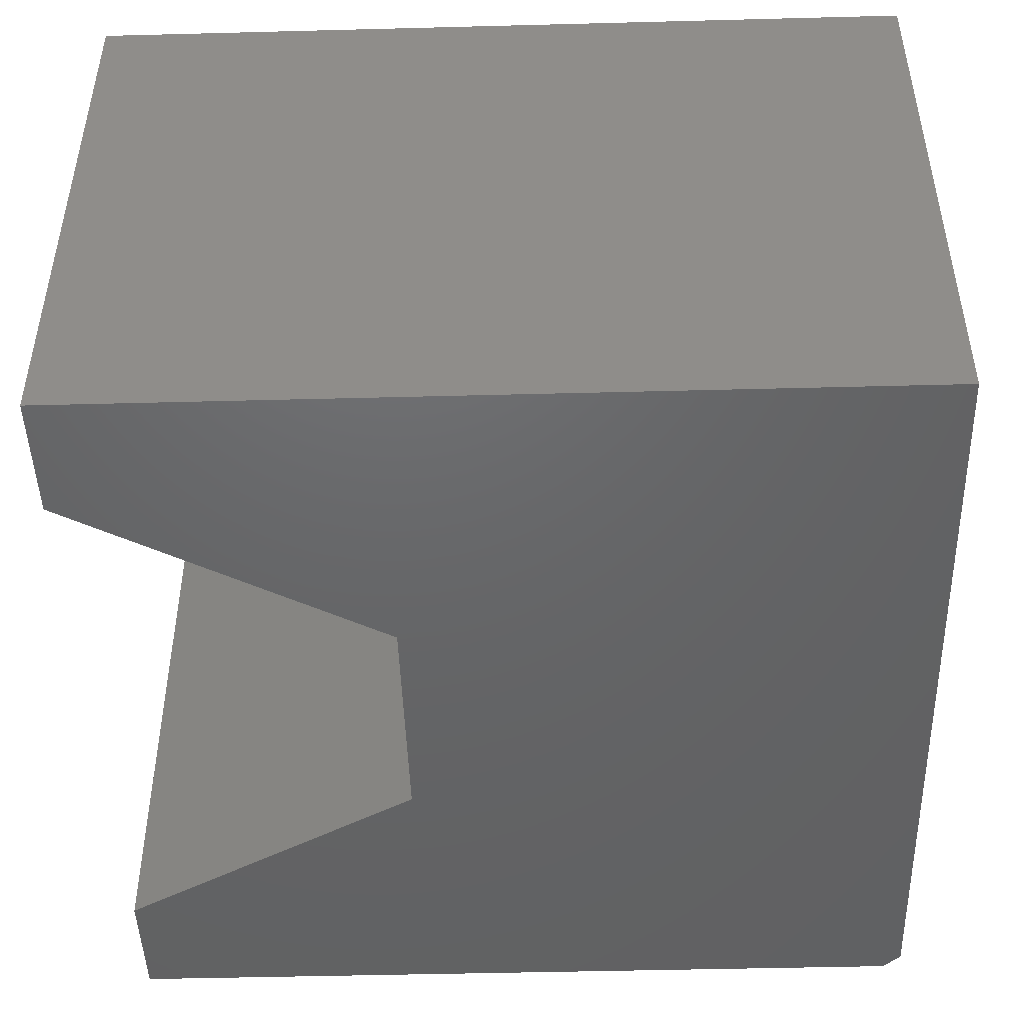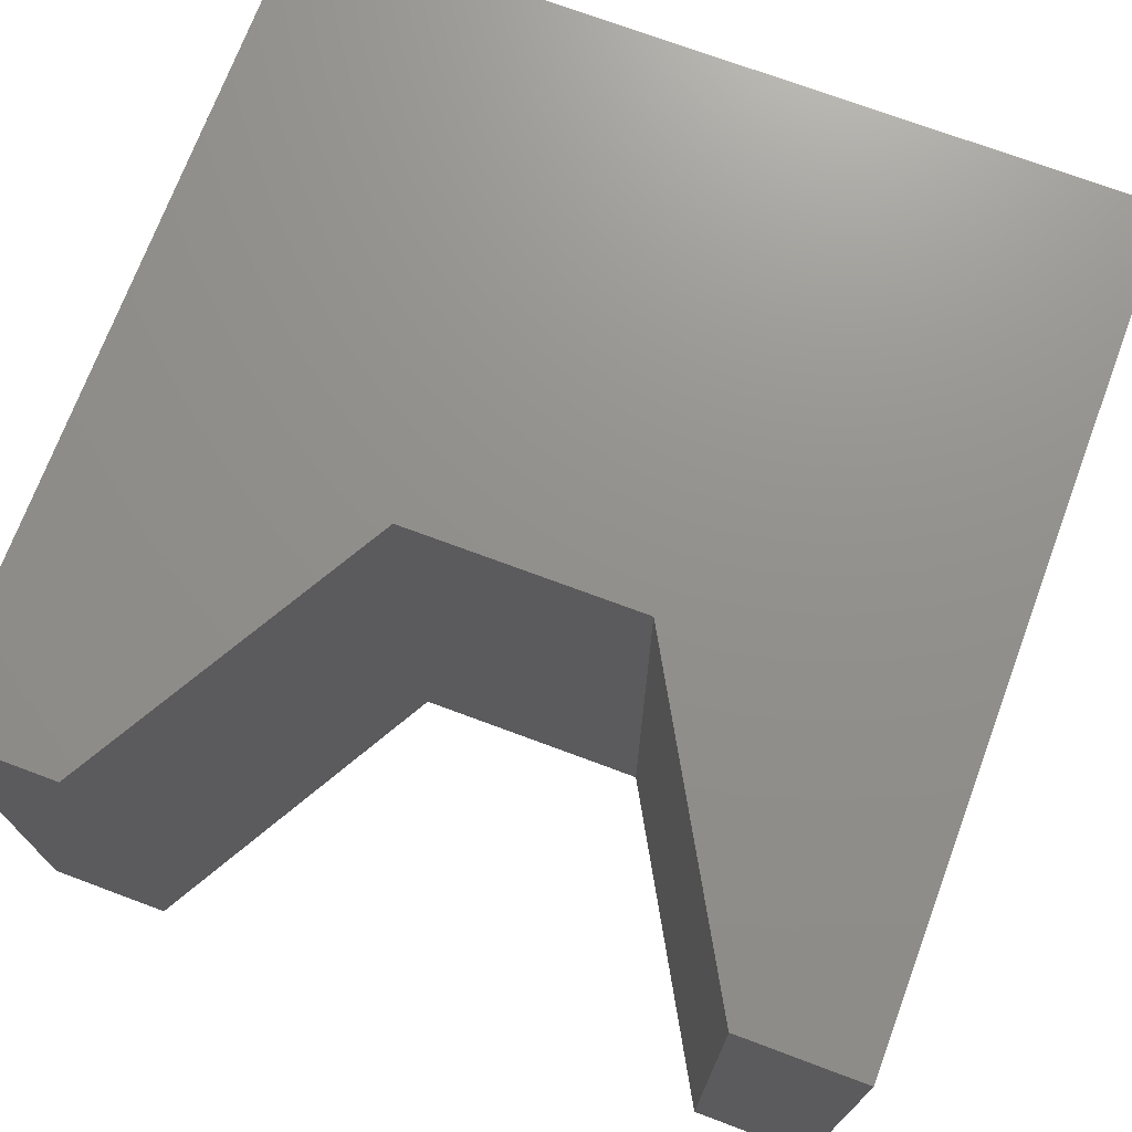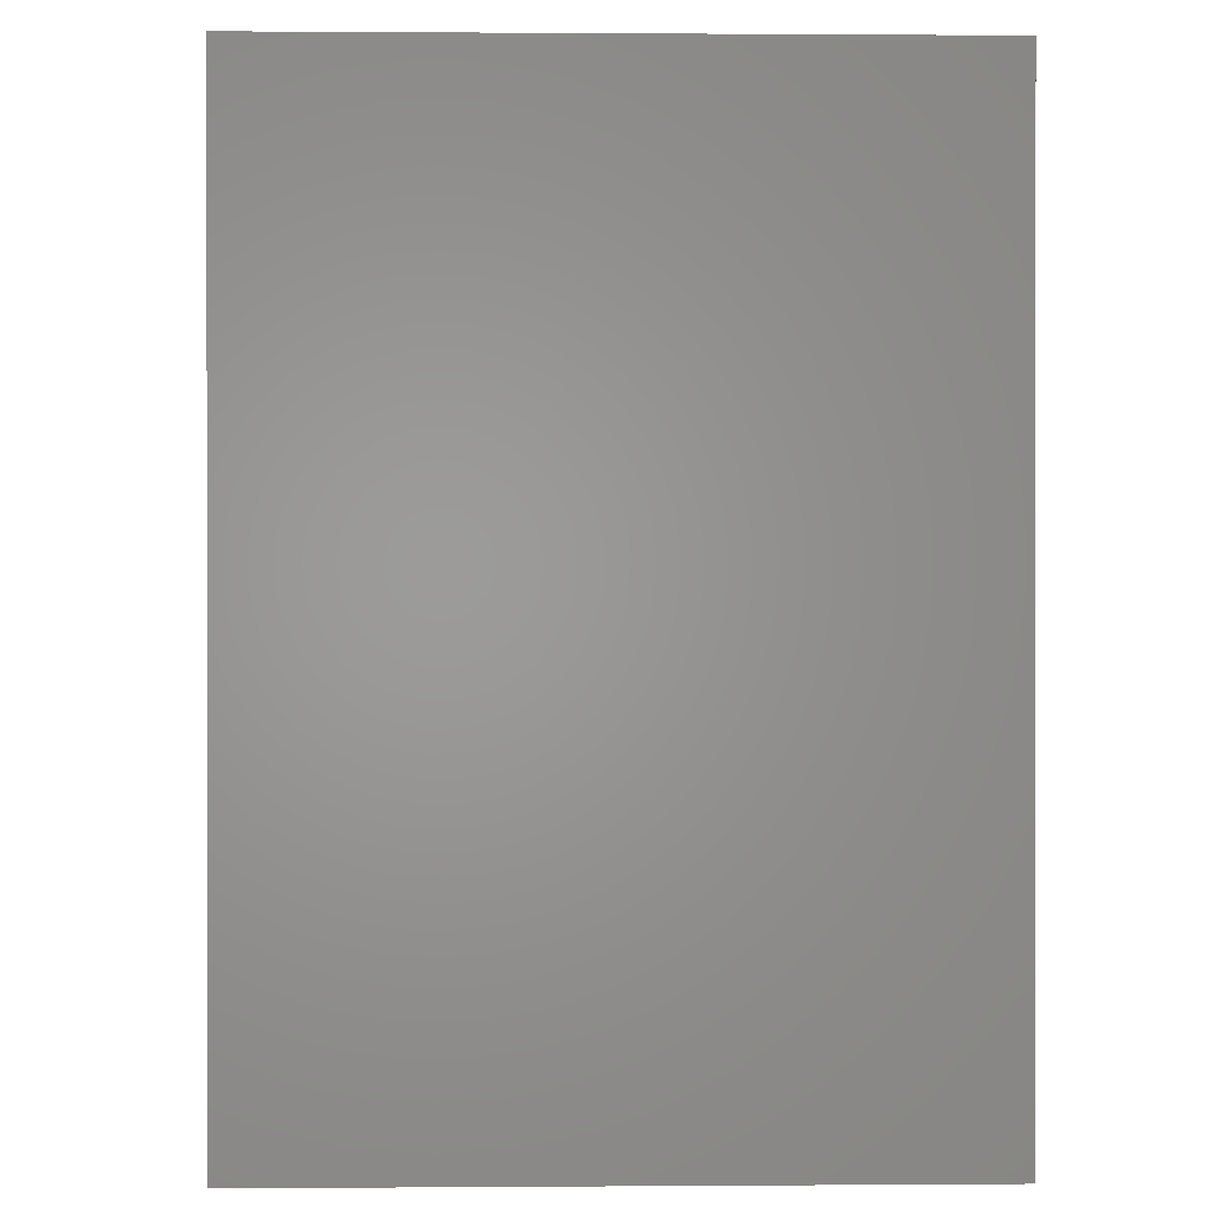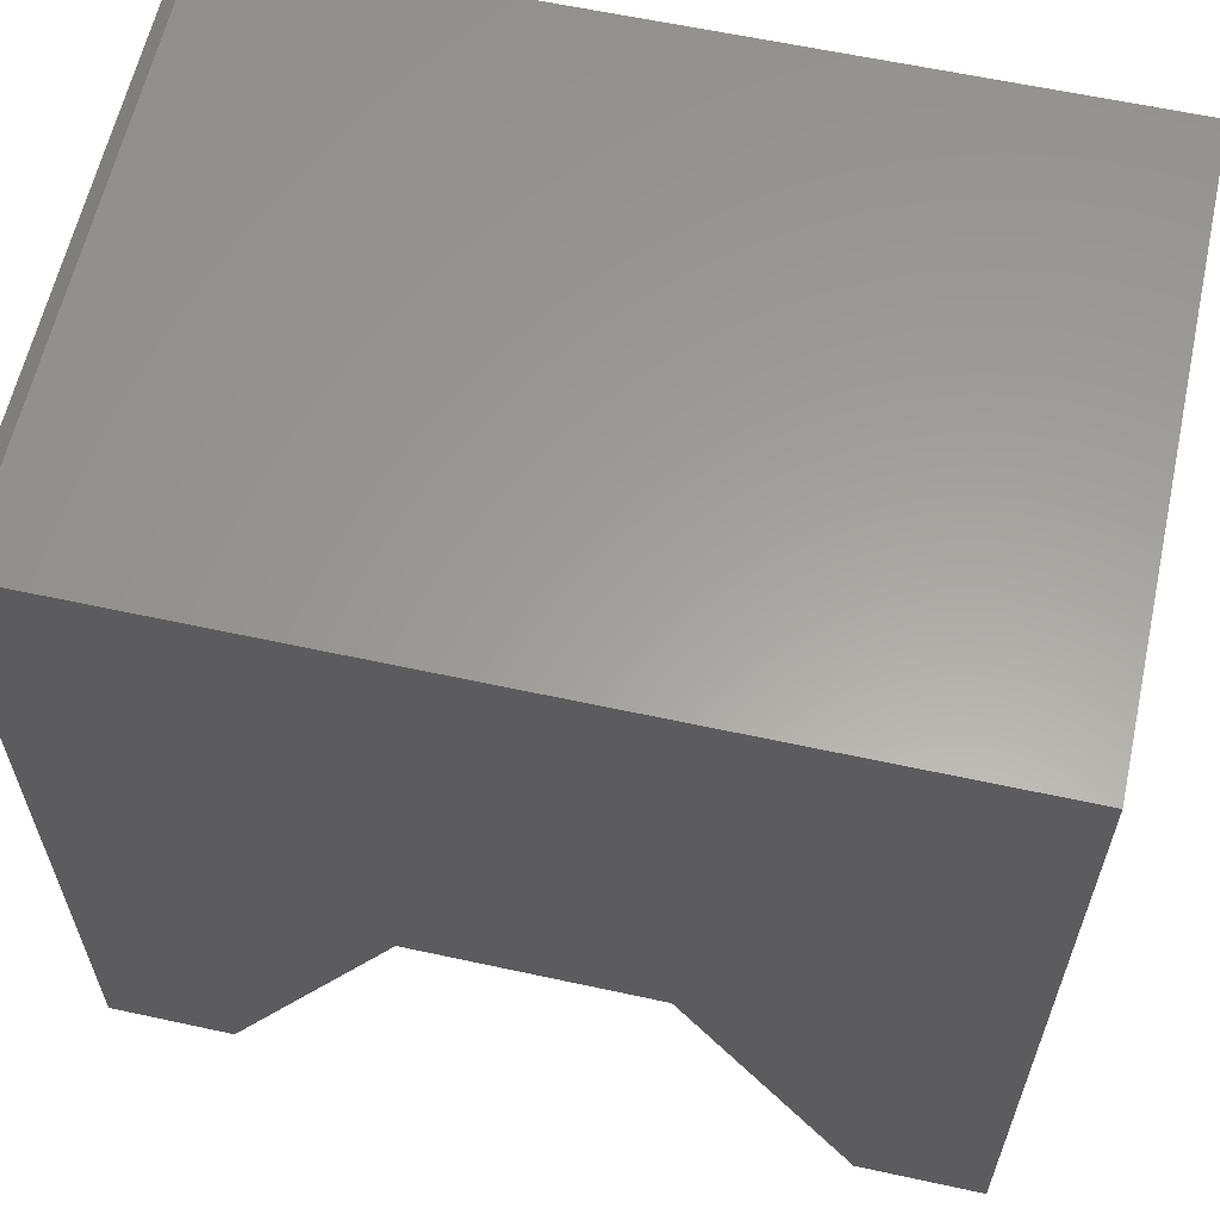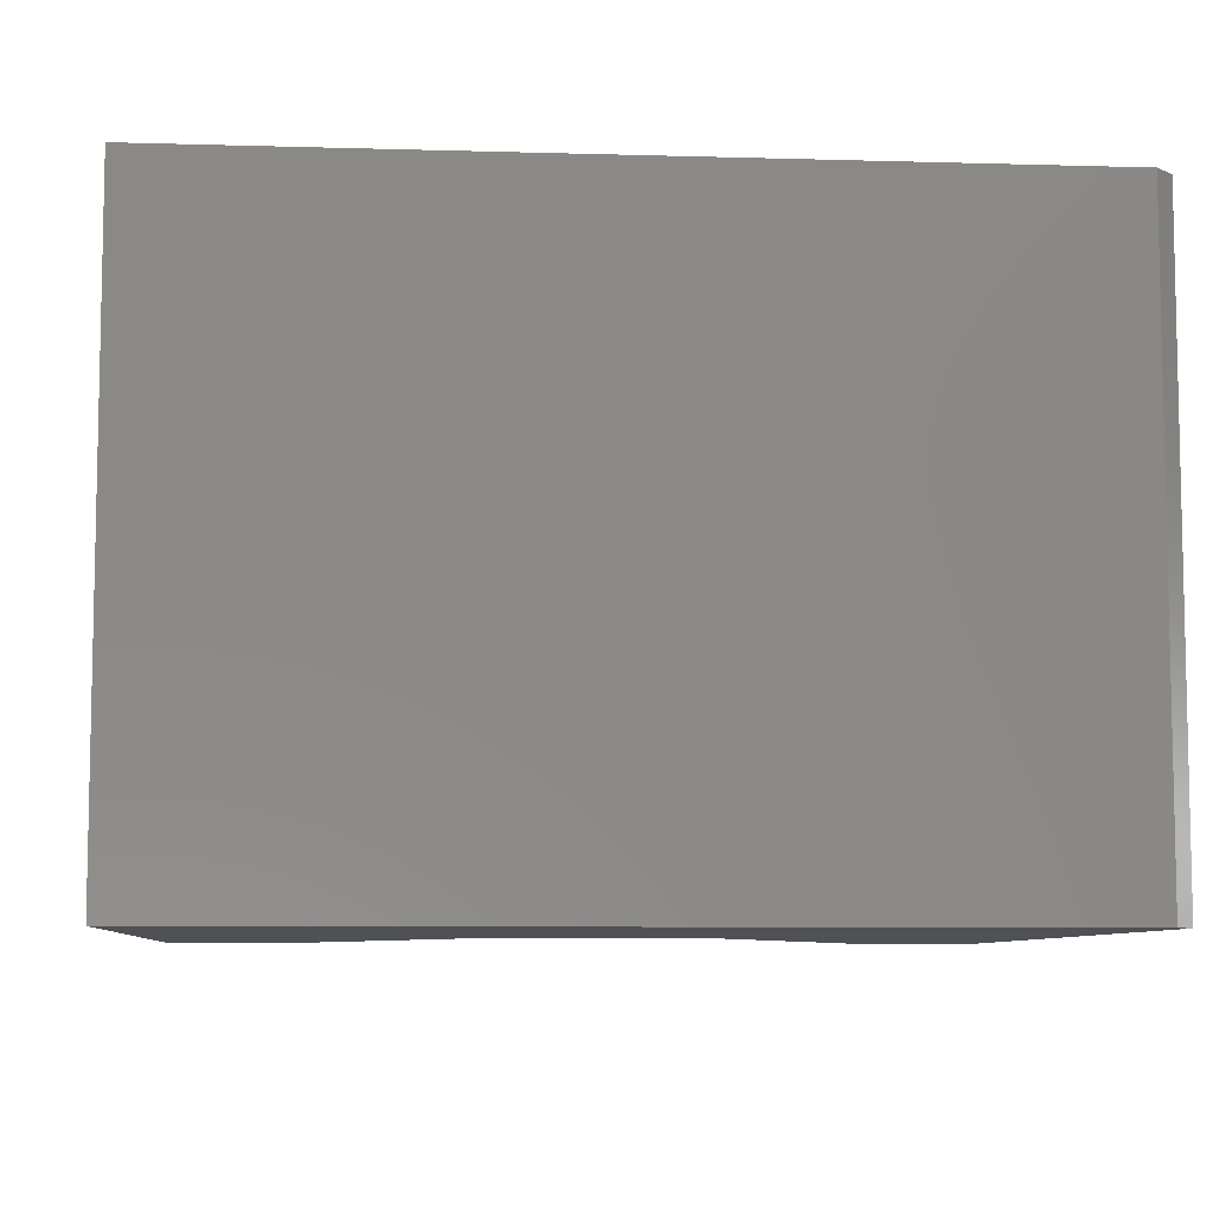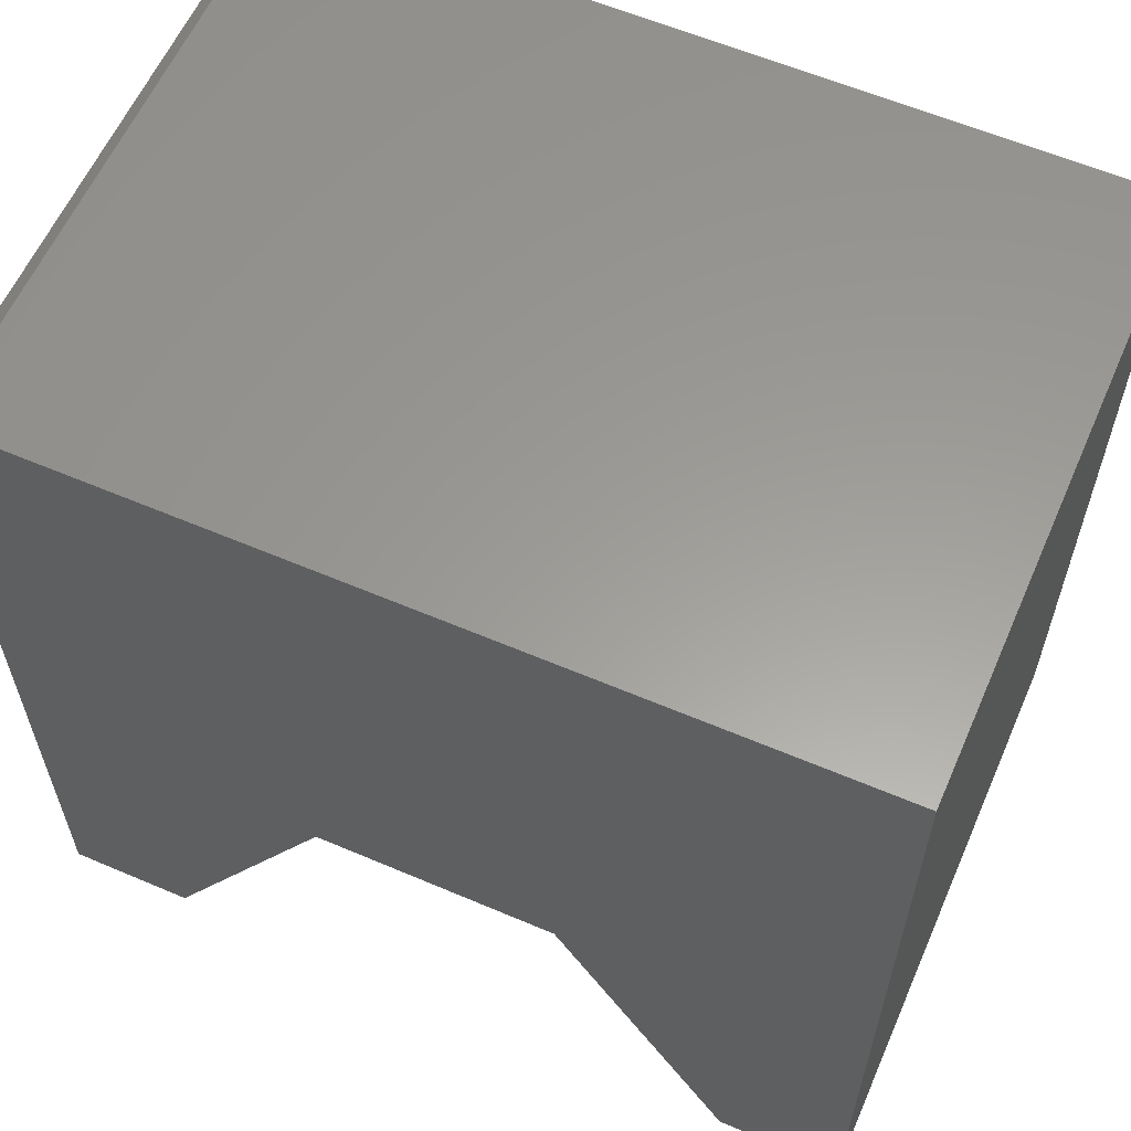
<metadata>
{"format":"stl","ext":"stl","renderer":"f3d","projection":"perspective","resolution":1024,"background":"white","views":[{"elev":-46.8,"azim":-88.3,"up":"+Y"},{"elev":72.2,"azim":-159.5,"up":"+Y"},{"elev":0.4,"azim":-91.6,"up":"+Z"},{"elev":61.1,"azim":-167.5,"up":"+Z"},{"elev":-7.7,"azim":-4.7,"up":"+Y"},{"elev":60.1,"azim":-156.4,"up":"+Z"}]}
</metadata>
<code>
# stl→obj: 18 verts, 32 faces
v -0.375 -0.5391 0.7498
v -0.375 -0.5391 0
v -0.1038 -0.5391 0.2792
v -0.2633 -0.5391 -6.838e-18
v 0.2711 -0.5391 -3.956e-17
v 0.3828 -0.5391 -4.64e-17
v 0.1116 -0.5391 0.2792
v 0.3828 -0.5391 0.7342
v 0.3672 -0.5391 0.7498
v -0.1038 1.506e-17 0.2792
v -0.375 0 0
v -0.375 2.549e-33 0.7498
v -0.2633 6.199e-18 -6.838e-18
v 0.3672 4.12e-17 0.7498
v 0.3828 4.207e-17 0.7342
v 0.1116 2.701e-17 0.2792
v 0.3828 4.207e-17 -4.64e-17
v 0.2711 3.587e-17 -3.956e-17
f 1 2 3
f 3 2 4
f 5 6 7
f 7 6 8
f 7 8 3
f 3 8 9
f 3 9 1
f 10 11 12
f 13 11 10
f 12 14 10
f 10 14 15
f 10 15 16
f 16 15 17
f 16 17 18
f 9 14 1
f 1 14 12
f 6 17 8
f 8 17 15
f 15 14 8
f 8 14 9
f 1 12 2
f 2 12 11
f 5 18 6
f 6 18 17
f 16 18 7
f 7 18 5
f 10 16 3
f 3 16 7
f 13 10 4
f 4 10 3
f 2 11 4
f 4 11 13

</code>
